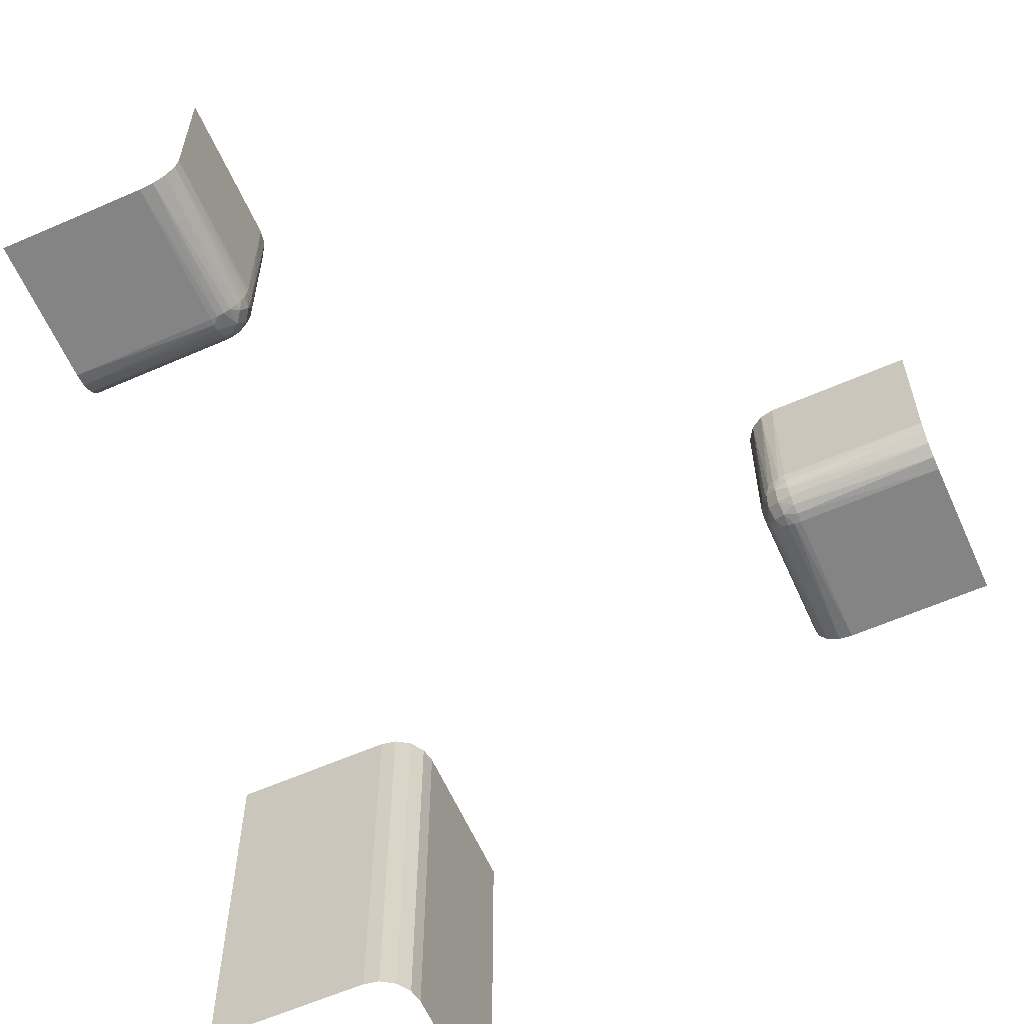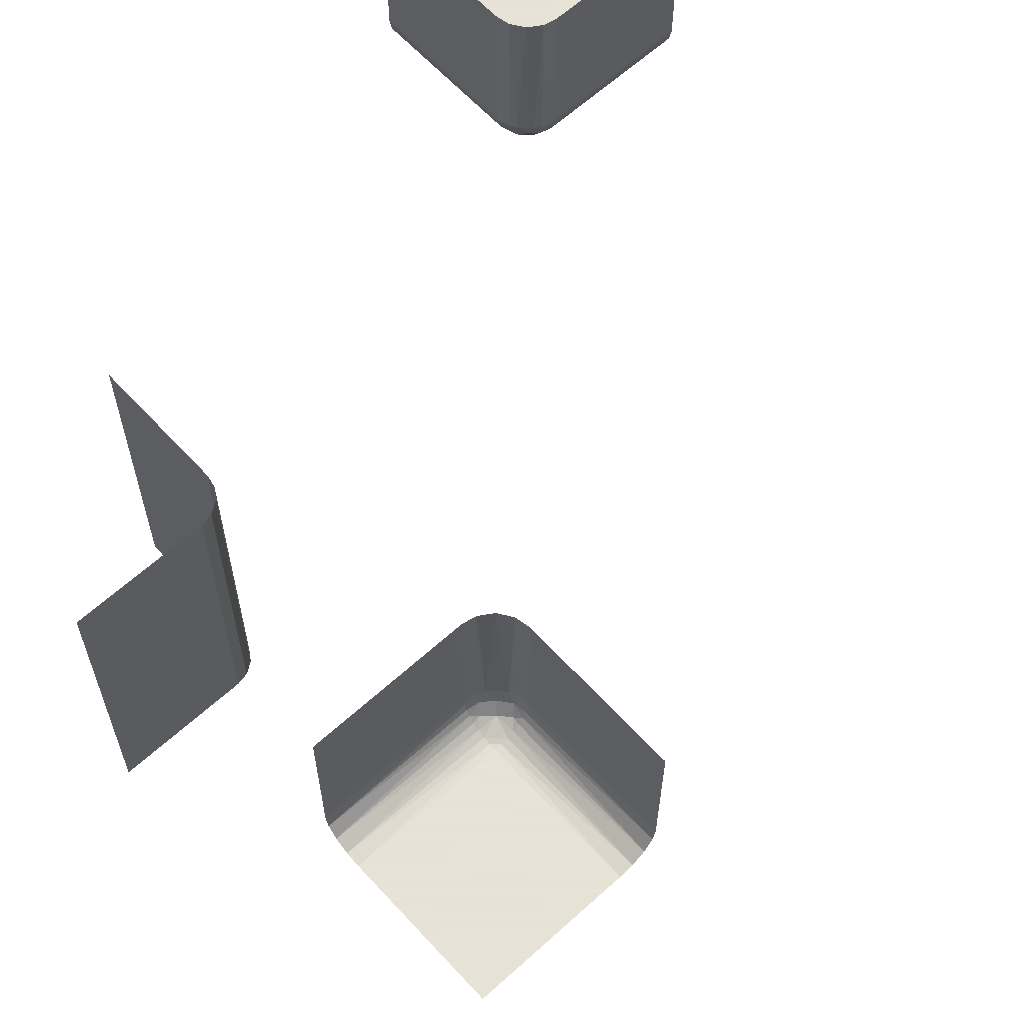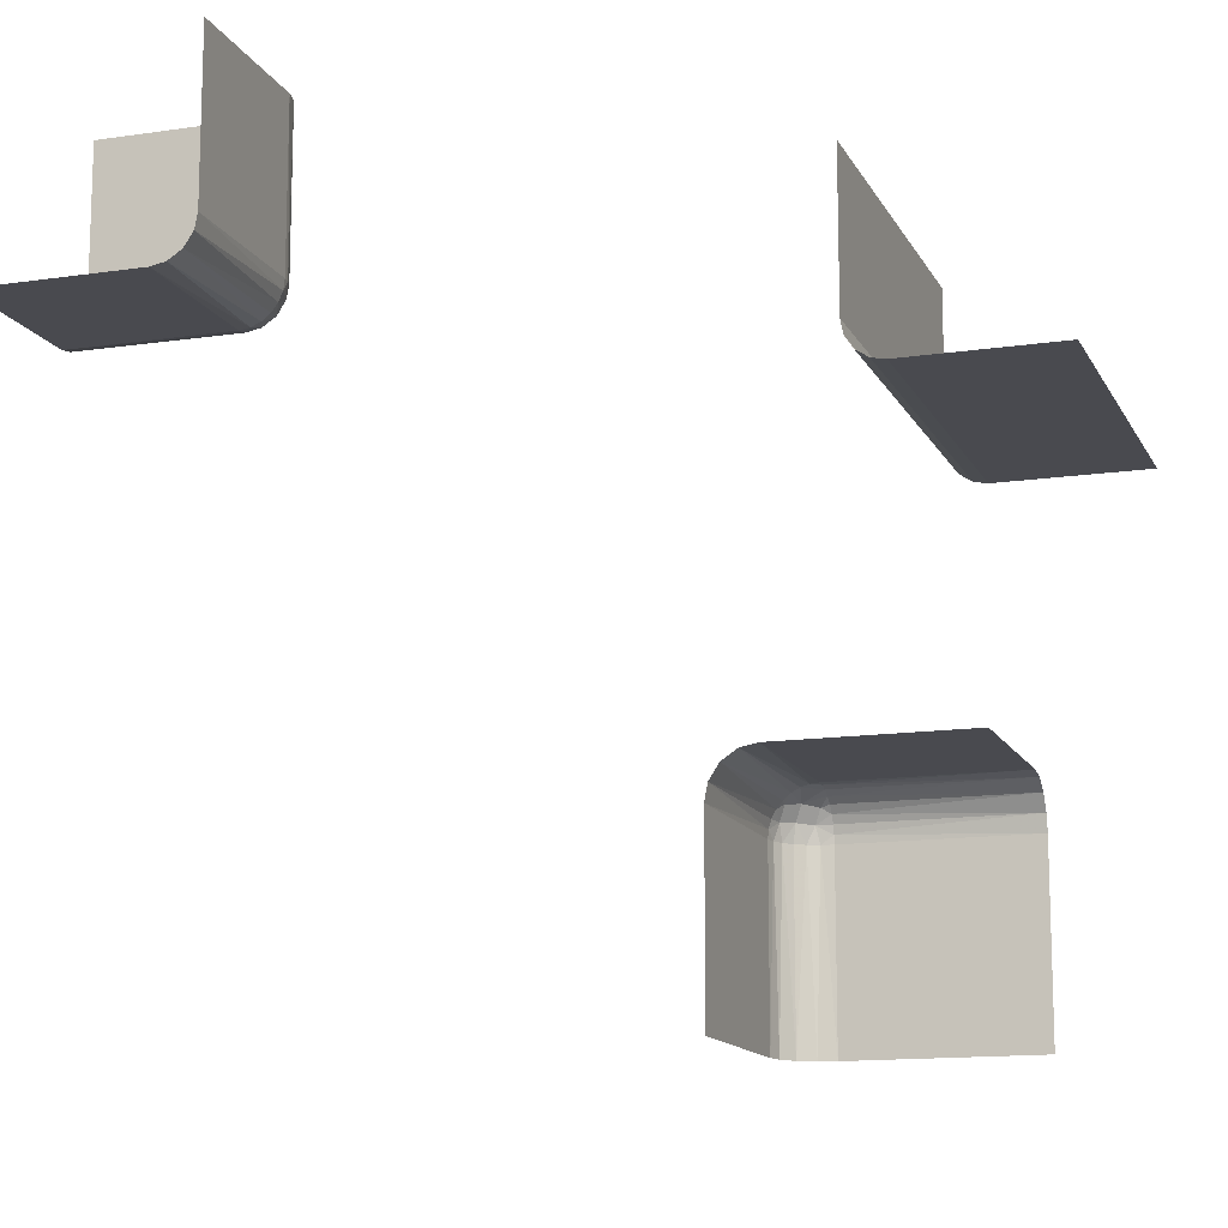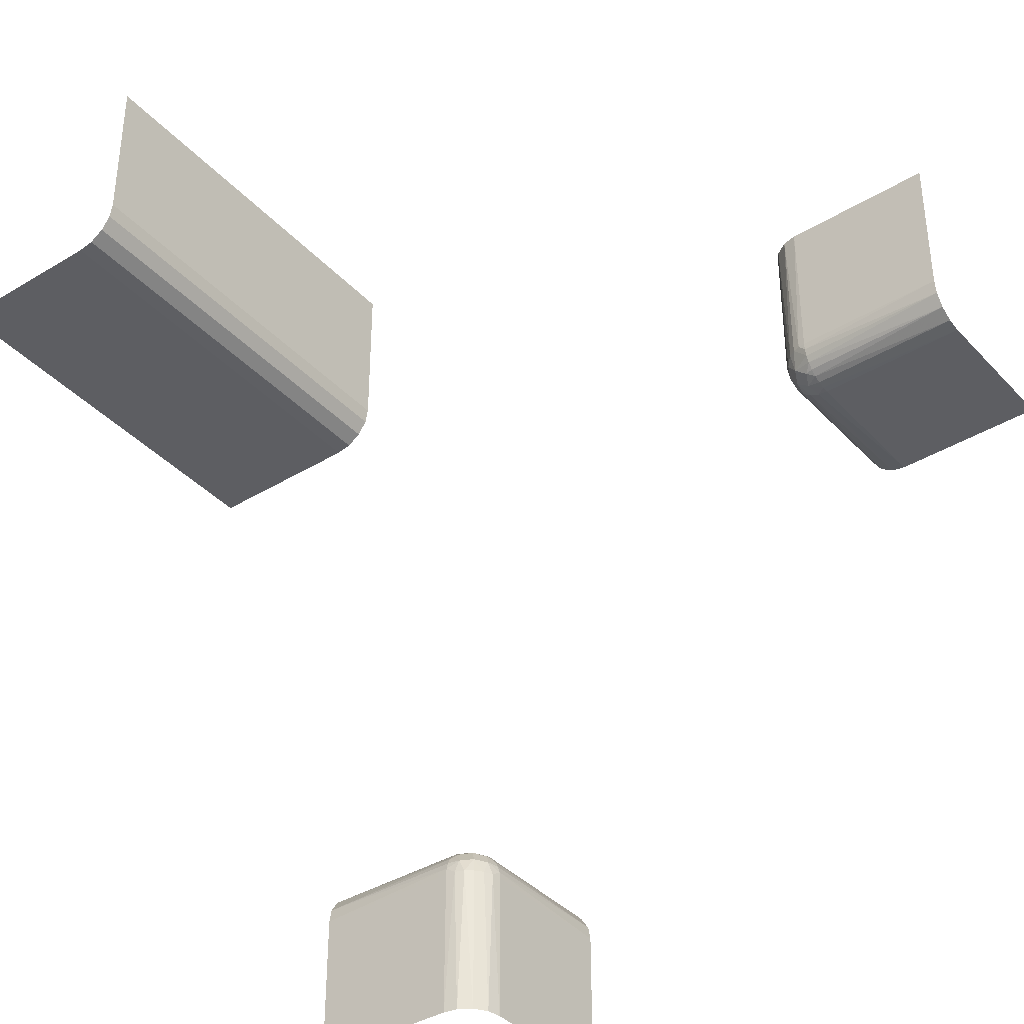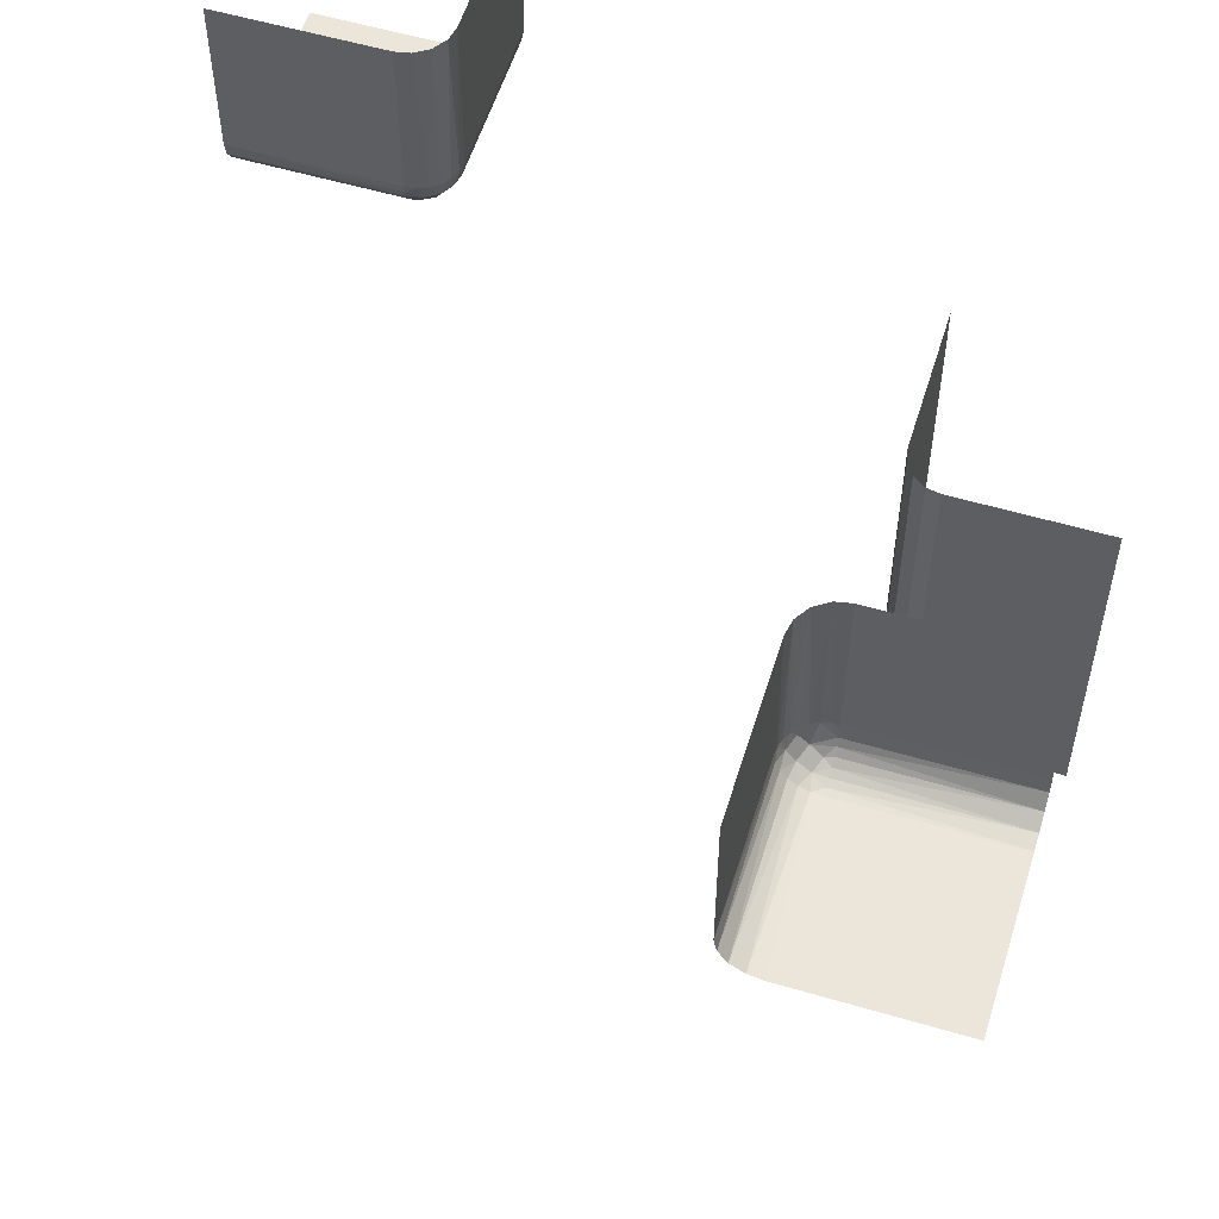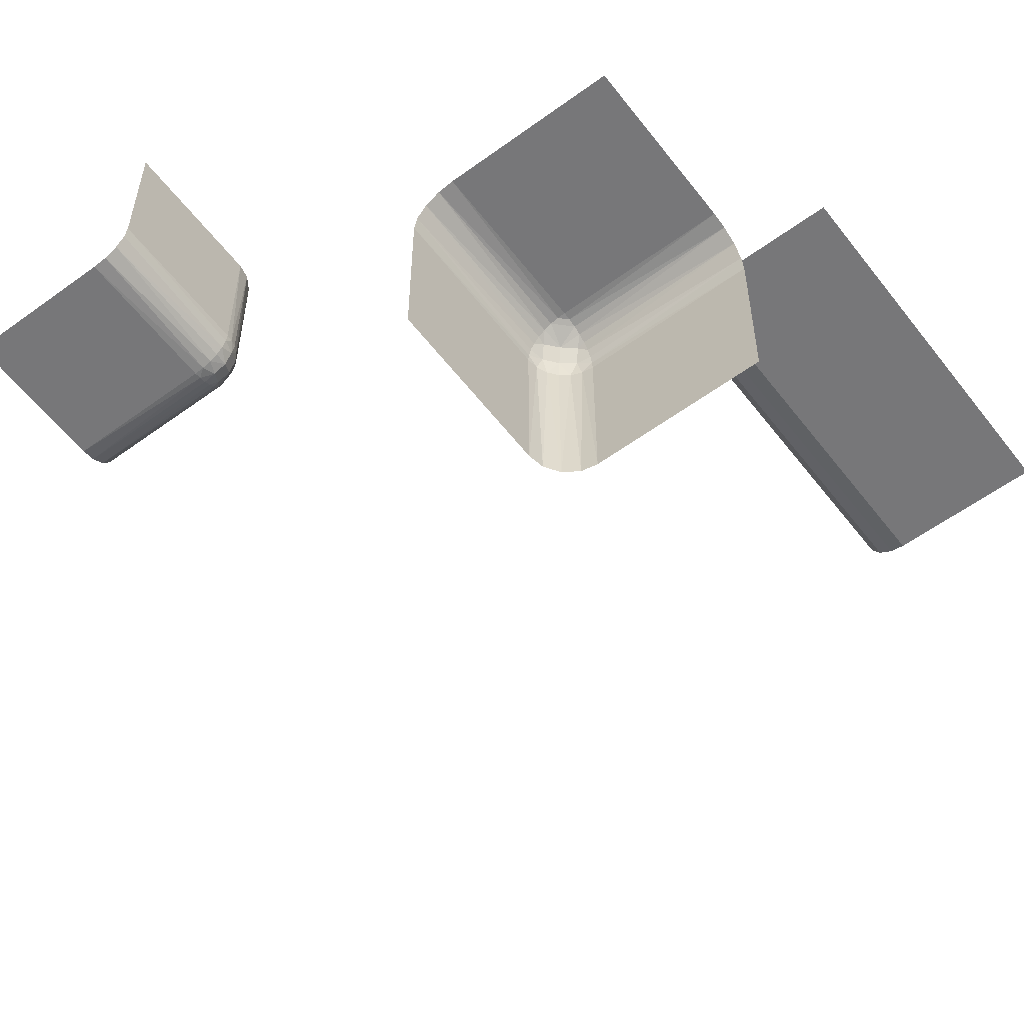
<metadata>
{"format":"obj","ext":"obj","renderer":"f3d","projection":"perspective","resolution":1024,"background":"white","views":[{"elev":-61.3,"azim":-66.0,"up":"+Z"},{"elev":62.8,"azim":-132.5,"up":"+Z"},{"elev":-13.5,"azim":18.6,"up":"+Y"},{"elev":-38.6,"azim":-142.5,"up":"+Y"},{"elev":56.3,"azim":17.1,"up":"+Z"},{"elev":-57.2,"azim":37.2,"up":"+Y"}]}
</metadata>
<code>
v 0.4 -0.5 0.25
v 0.4 -0.25 0.5
v -0.2748 0.2755 0.2644
v -0.2567 0.275 0.3
v -0.2582 0.3 0.2726
v -0.275 0.2567 0.3
v -0.2563 0.2836 0.2821
v 0.2816 -0.2535 0.3
v 0.2816 -0.2535 0.5
v 0.2816 -0.5 0.2535
v 0.2816 0.2535 0
v 0.2816 0.2535 -0.5
v 0.2566 -0.282 0.2829
v -0.2646 0.3 0.2646
v -0.2646 0.5 0.2646
v -0.2646 0.2646 0.3
v -0.2646 0.2646 0.5
v -0.2726 0.3 0.2582
v -0.2671 0.2678 0.2806
v -0.2517 0.2871 0.3
v 0.25 -0.5 0.4
v 0.25 -0.5 0.3
v 0.25 -0.5 0.5
v 0.25 -0.3 0.3
v 0.25 -0.3 0.5
v 0.25 0.3 0
v 0.25 0.3 -0.5
v 0.25 0.5 0
v 0.25 0.5 -0.5
v 0.25 0.5 -0.25
v 0.25 -0.4 0.5
v -0.2634 0.2908 0.2671
v 0.2638 -0.2669 0.2901
v 0.2508 -0.2909 0.3
v -0.2901 0.2638 0.2669
v -0.2535 0.2816 0.5
v -0.2535 0.3 0.2816
v -0.2535 0.5 0.2816
v 0.2871 -0.3 0.2517
v -0.2829 0.2566 0.282
v -0.2909 0.3 0.2508
v -0.5 0.4 0.25
v -0.5 0.2816 0.2535
v -0.5 0.25 0.4
v -0.5 0.25 0.3
v -0.5 0.25 0.5
v -0.5 0.3 0.25
v -0.5 0.5 0.25
v -0.5 0.2535 0.2816
v -0.5 0.2646 0.2646
v -0.3 0.2816 0.2535
v -0.3 0.25 0.3
v -0.3 0.25 0.5
v -0.3 0.2508 0.2909
v -0.3 0.3 0.25
v -0.3 0.5 0.25
v -0.3 0.2909 0.2508
v -0.3 0.2535 0.2816
v -0.3 0.2726 0.2582
v -0.3 0.2646 0.2646
v -0.3 0.2582 0.2726
v 0.3 -0.2582 0.2726
v 0.3 -0.2646 0.2646
v 0.3 -0.2726 0.2582
v 0.3 0.25 0
v 0.3 0.25 -0.5
v 0.3 -0.2535 0.2816
v 0.3 -0.2909 0.2508
v 0.3 -0.5 0.25
v 0.3 -0.3 0.25
v 0.3 -0.2508 0.2909
v 0.3 -0.25 0.3
v 0.3 -0.25 0.5
v 0.3 -0.2816 0.2535
v 0.5 -0.2646 0.2646
v 0.5 0.25 0
v 0.5 0.25 -0.5
v 0.5 0.25 -0.25
v 0.5 -0.2535 0.2816
v 0.5 -0.5 0.25
v 0.5 -0.3 0.25
v 0.5 -0.25 0.4
v 0.5 -0.25 0.3
v 0.5 -0.25 0.5
v 0.5 -0.2816 0.2535
v 0.5 -0.4 0.25
v 0.2909 -0.2508 0.3
v 0.2678 -0.2806 0.2671
v -0.2871 0.2517 0.3
v 0.2535 0.2816 0
v 0.2535 0.2816 -0.5
v 0.2535 -0.5 0.2816
v 0.2535 -0.2816 0.3
v 0.2535 -0.2816 0.5
v -0.2508 0.3 0.2909
v 0.2755 -0.2644 0.2748
v -0.25 0.4 0.5
v -0.25 0.3 0.3
v -0.25 0.3 0.5
v -0.25 0.5 0.4
v -0.25 0.5 0.3
v -0.25 0.5 0.5
v 0.2517 -0.3 0.2871
v 0.2726 -0.2582 0.3
v 0.2646 -0.2646 0.3
v 0.2646 -0.2646 0.5
v 0.2646 -0.5 0.2646
v 0.2646 -0.3 0.2646
v 0.2646 0.2646 0
v 0.2646 0.2646 -0.5
v 0.2908 -0.2671 0.2634
v -0.2816 0.3 0.2535
v -0.2816 0.5 0.2535
v -0.2816 0.2535 0.5
v 0.275 -0.3 0.2567
v 0.2582 -0.2726 0.3
v 0.2567 -0.3 0.275
v 0.2836 -0.2821 0.2563
v -0.4 0.25 0.5
v -0.4 0.5 0.25
f 55 56 120
f 42 55 120
f 120 48 42
f 55 42 47
f 101 95 98
f 38 37 95
f 15 14 5
f 113 112 18
f 18 14 15
f 5 37 38
f 38 15 5
f 15 113 18
f 56 55 41
f 41 113 56
f 41 112 113
f 101 38 95
f 3 35 19
f 32 3 7
f 54 52 89
f 40 89 6
f 40 58 54
f 40 6 19
f 54 89 40
f 7 4 20
f 95 20 98
f 20 95 7
f 5 7 37
f 7 95 37
f 19 16 4
f 58 40 61
f 35 60 61
f 59 60 35
f 51 59 3
f 112 57 51
f 59 35 3
f 55 57 41
f 5 32 7
f 18 3 32
f 14 32 5
f 112 3 18
f 18 32 14
f 112 51 3
f 112 41 57
f 35 61 40
f 119 44 46
f 52 45 44
f 52 119 53
f 44 119 52
f 100 97 102
f 98 99 97
f 98 100 101
f 97 100 98
f 36 99 20
f 17 36 4
f 114 17 6
f 53 114 89
f 36 20 4
f 114 6 89
f 47 57 55
f 43 51 57
f 50 60 59
f 49 58 61
f 61 60 50
f 59 51 43
f 43 50 59
f 50 49 61
f 45 52 54
f 49 45 54
f 47 43 57
f 35 40 19
f 3 19 7
f 6 16 19
f 19 4 7
f 99 98 20
f 17 4 16
f 17 16 6
f 53 89 52
f 49 54 58
f 72 83 82
f 2 72 82
f 82 84 2
f 72 2 73
f 81 68 70
f 85 74 68
f 75 63 64
f 79 67 62
f 62 63 75
f 64 74 85
f 85 75 64
f 75 79 62
f 83 72 71
f 71 79 83
f 71 67 79
f 81 85 68
f 96 33 88
f 111 96 118
f 34 24 103
f 13 103 117
f 13 93 34
f 13 117 88
f 34 103 13
f 118 115 39
f 68 39 70
f 39 68 118
f 64 118 74
f 118 68 74
f 88 108 115
f 93 13 116
f 33 105 116
f 104 105 33
f 8 104 96
f 67 87 8
f 104 33 96
f 72 87 71
f 64 111 118
f 62 96 111
f 63 111 64
f 67 96 62
f 62 111 63
f 67 8 96
f 67 71 87
f 33 116 13
f 21 31 23
f 24 25 31
f 24 21 22
f 31 21 24
f 86 1 80
f 70 69 1
f 70 86 81
f 1 86 70
f 10 69 39
f 107 10 115
f 92 107 117
f 22 92 103
f 10 39 115
f 92 117 103
f 73 87 72
f 9 8 87
f 106 105 104
f 94 93 116
f 116 105 106
f 104 8 9
f 9 106 104
f 106 94 116
f 25 24 34
f 94 25 34
f 73 9 87
f 33 13 88
f 96 88 118
f 117 108 88
f 88 115 118
f 69 70 39
f 107 115 108
f 107 108 117
f 22 103 24
f 94 34 93
f 30 26 27
f 27 29 30
f 26 30 28
f 66 78 77
f 76 78 65
f 66 65 78
f 11 65 66
f 90 109 110
f 26 90 91
f 109 11 12
f 11 66 12
f 90 110 91
f 26 91 27
f 109 12 110

</code>
